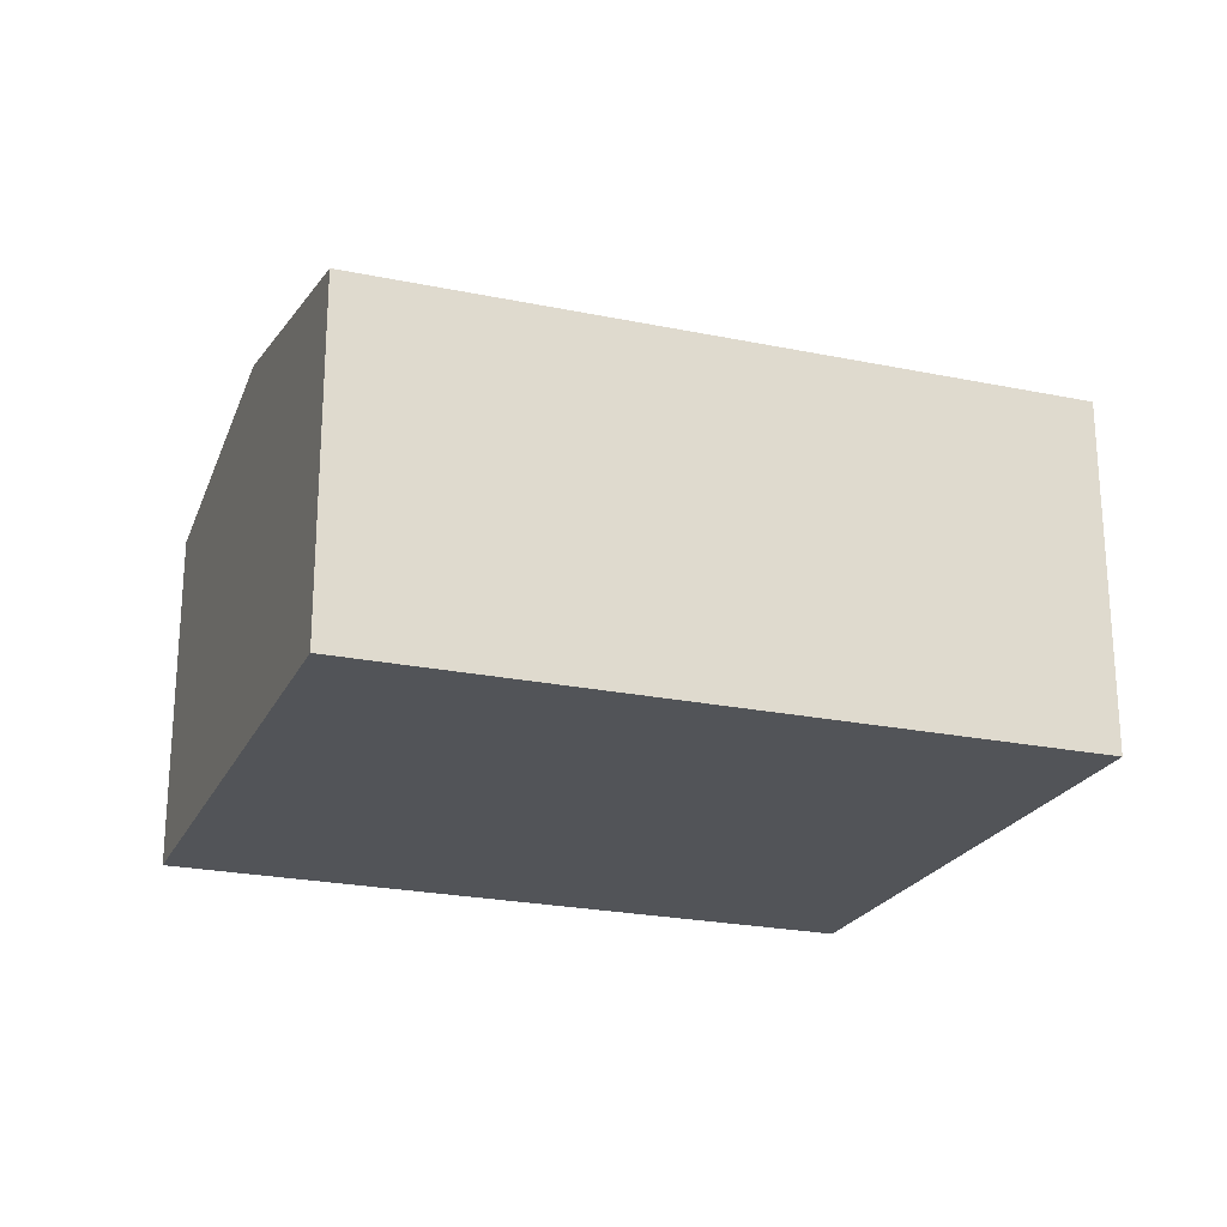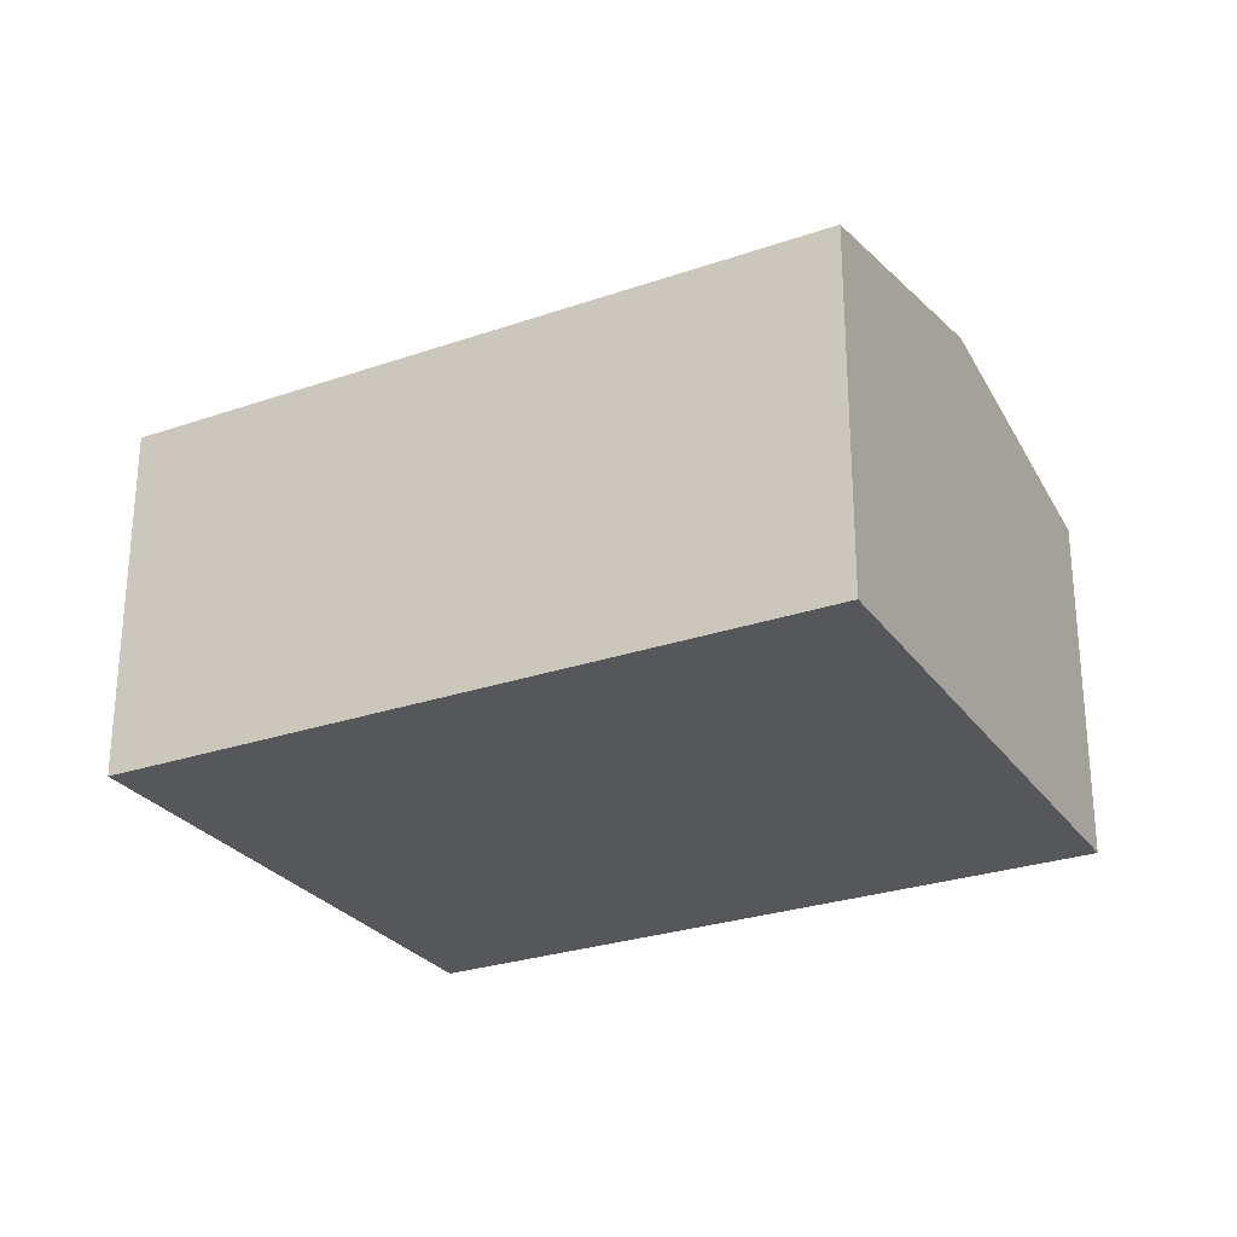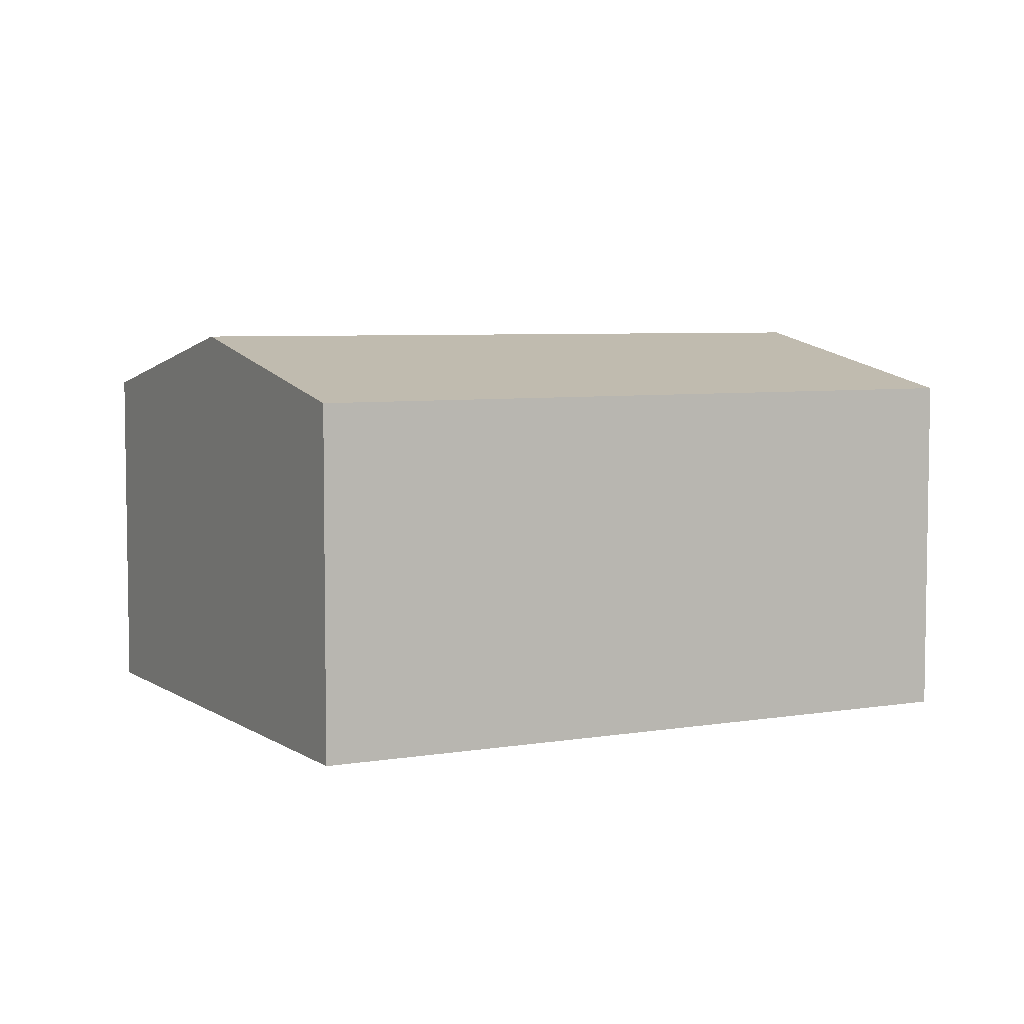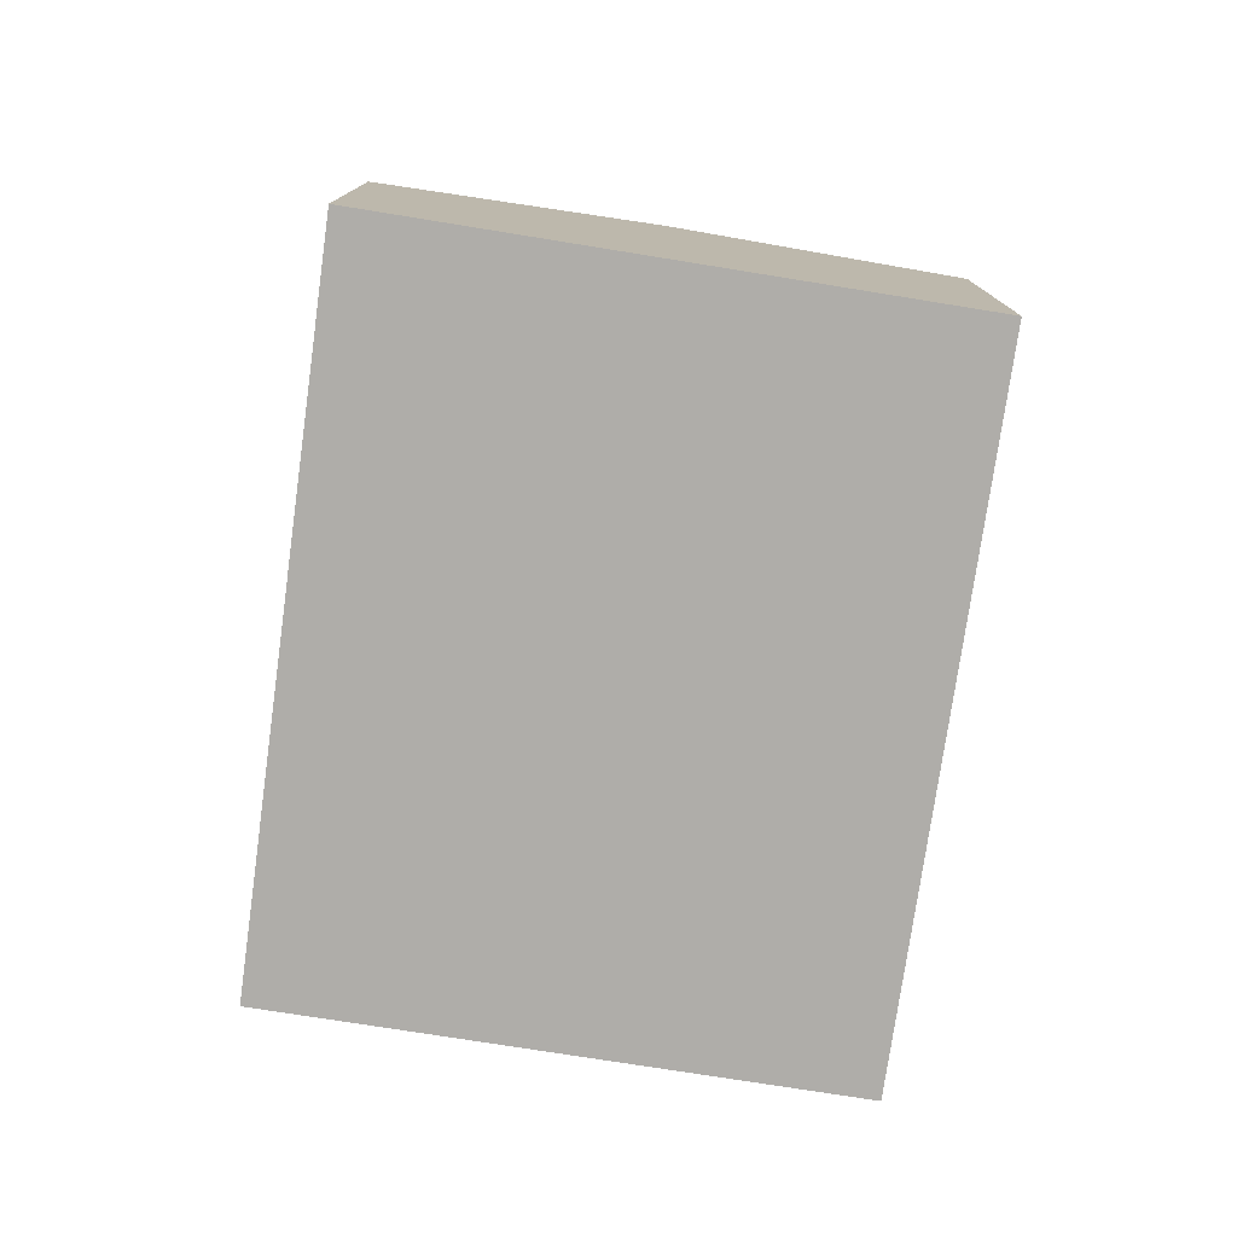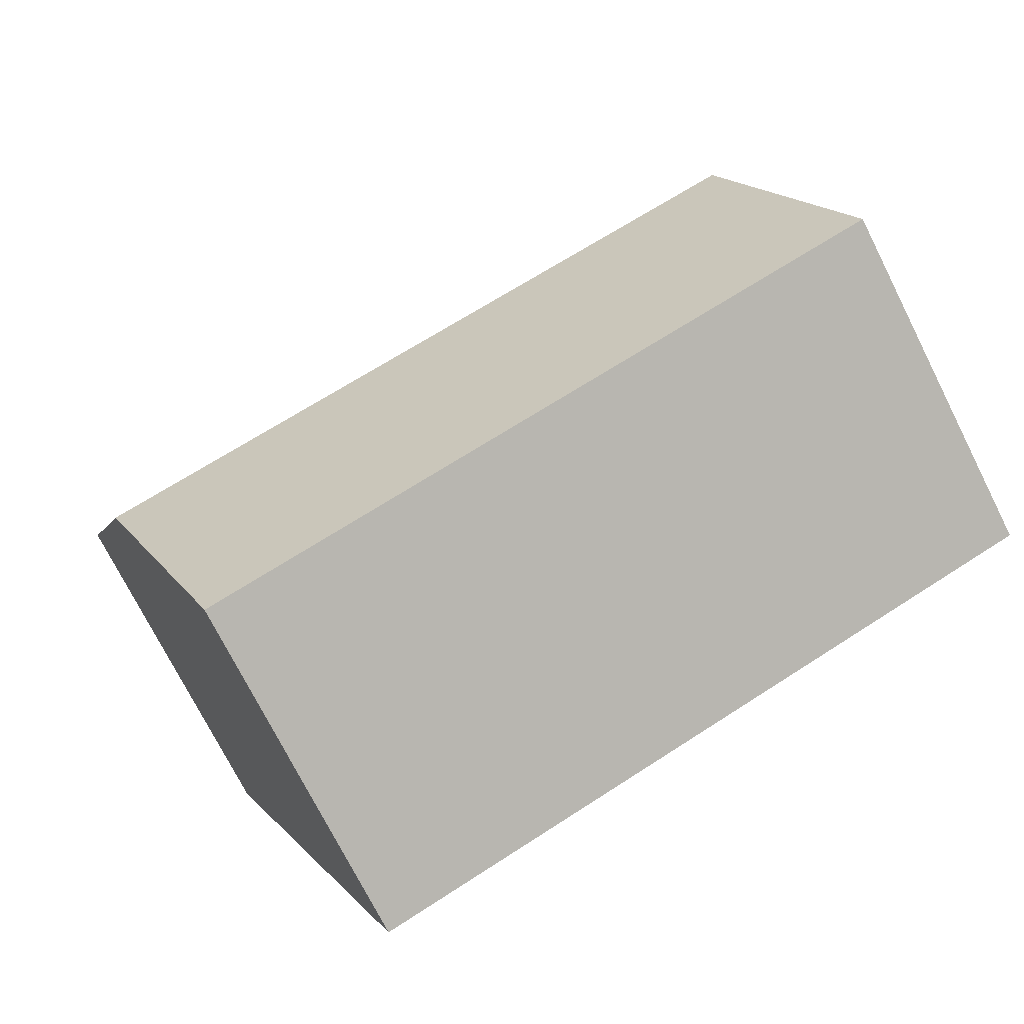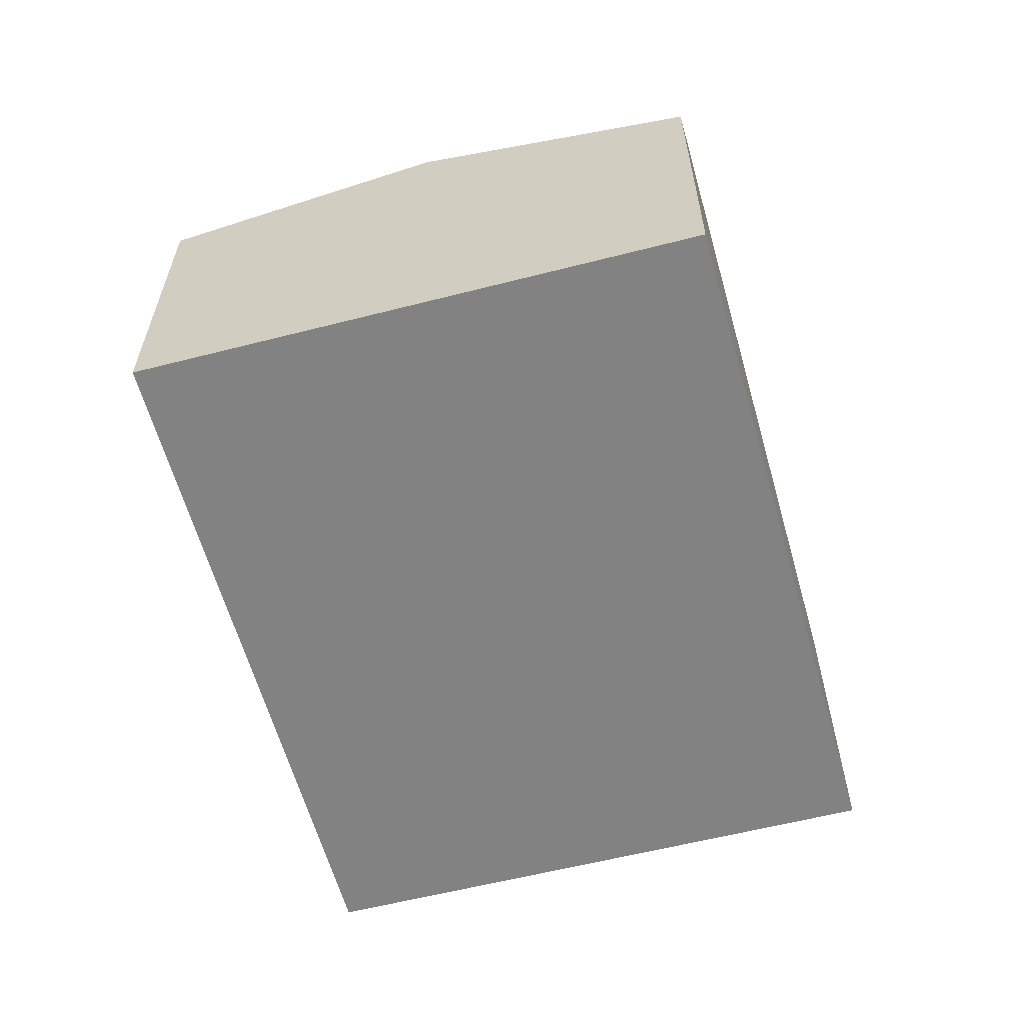
<metadata>
{"format":"obj","ext":"obj","renderer":"f3d","projection":"perspective","resolution":1024,"background":"white","views":[{"elev":-23.2,"azim":0.7,"up":"+Y"},{"elev":-27.0,"azim":-131.4,"up":"+Y"},{"elev":5.6,"azim":172.9,"up":"+Y"},{"elev":-77.3,"azim":102.2,"up":"+Y"},{"elev":-73.9,"azim":-153.2,"up":"+Z"},{"elev":-60.7,"azim":-54.2,"up":"+Y"}]}
</metadata>
<code>
v  8.262 4.296 0.27
v  2.238 3.68 5.777
v  9.397 3.68 3.174
v  1.112 4.296 2.87
v  7.119 3.676 -2.653
v  0 3.688 2.258e-16
v  0 0 0
v  7.119 1.624e-16 -2.653
v  1.112 -1.757e-16 2.87
v  2.238 -3.537e-16 5.777
v  9.397 -1.944e-16 3.174
v  8.262 -1.653e-17 0.27
g defaultobject
f 1 2 3
f 2 1 4
f 5 4 1
f 4 5 6
f 5 7 6
f 7 5 8
f 7 4 6
f 4 7 2
f 2 7 9
f 2 9 10
f 10 3 2
f 3 10 11
f 1 8 5
f 8 1 3
f 8 3 12
f 12 3 11
f 8 9 7
f 9 8 12
f 9 12 10
f 10 12 11

</code>
